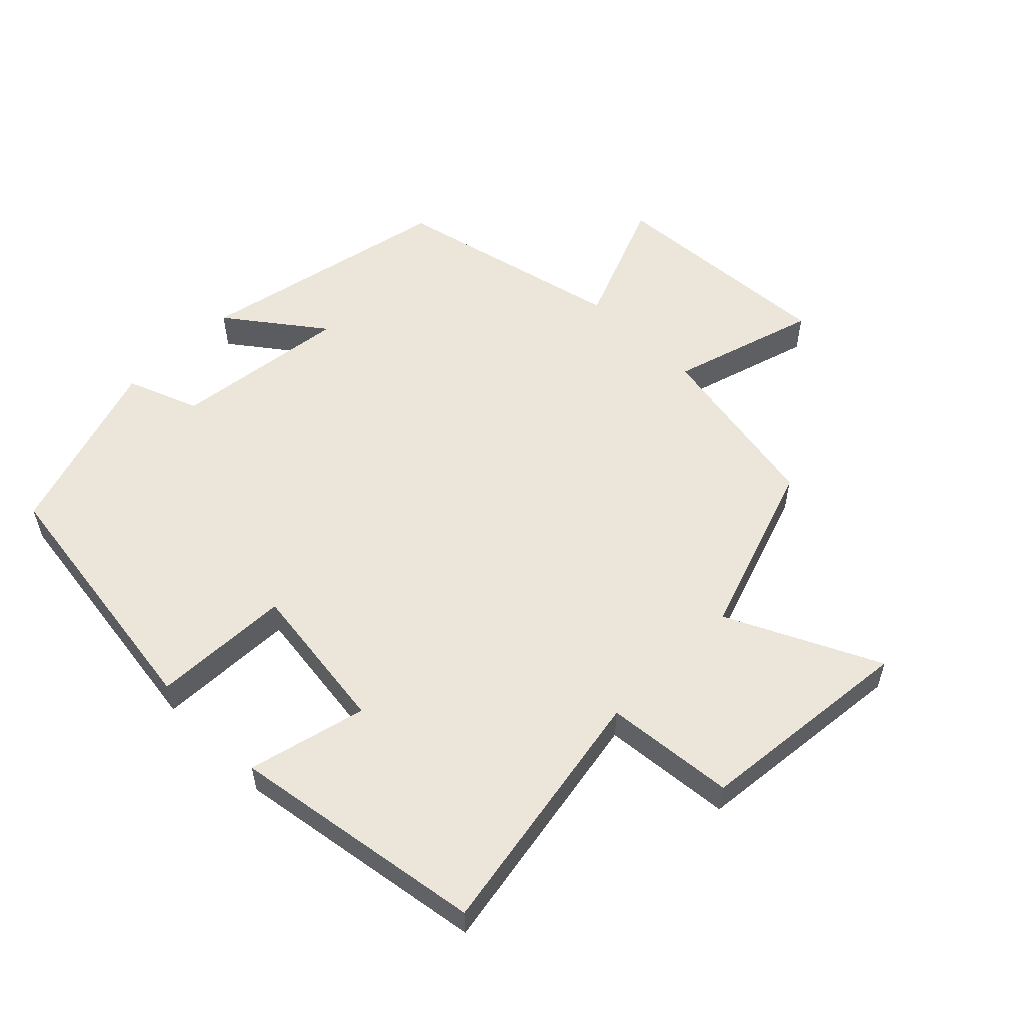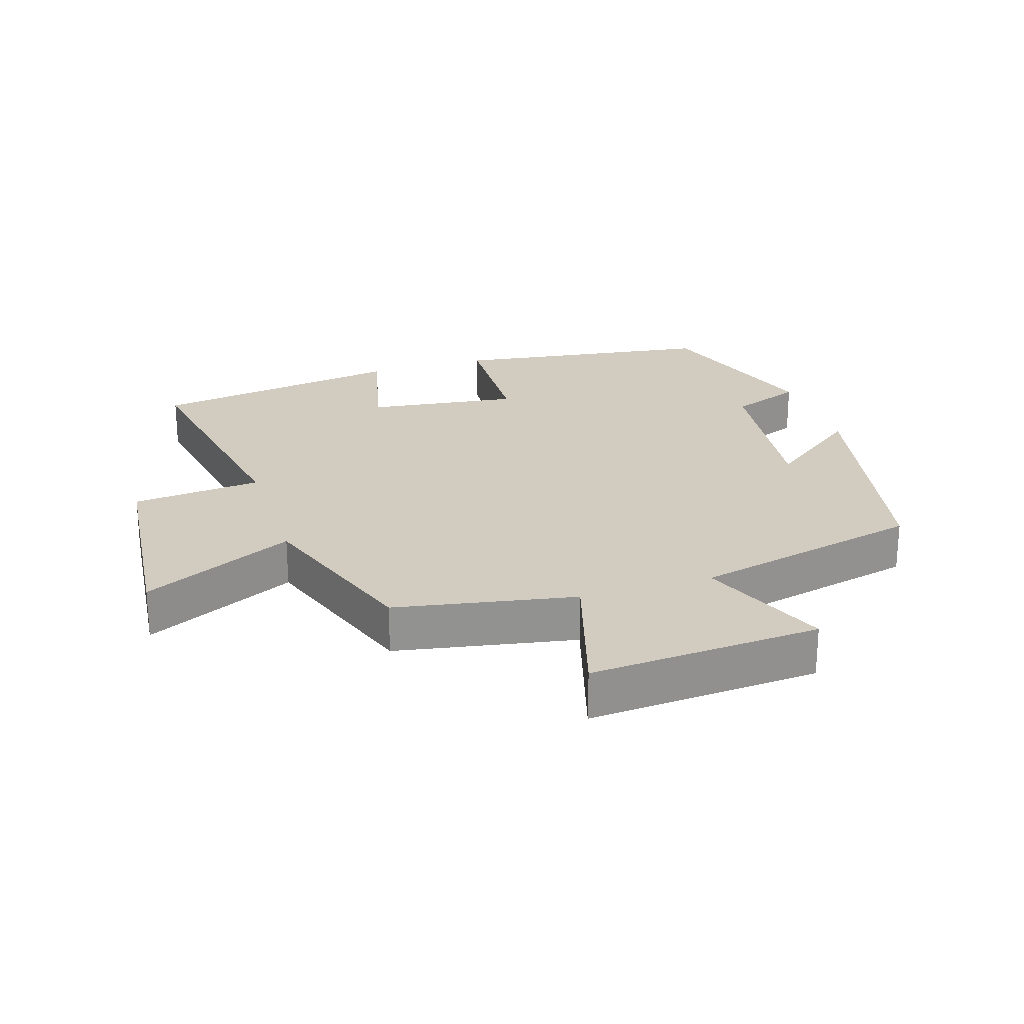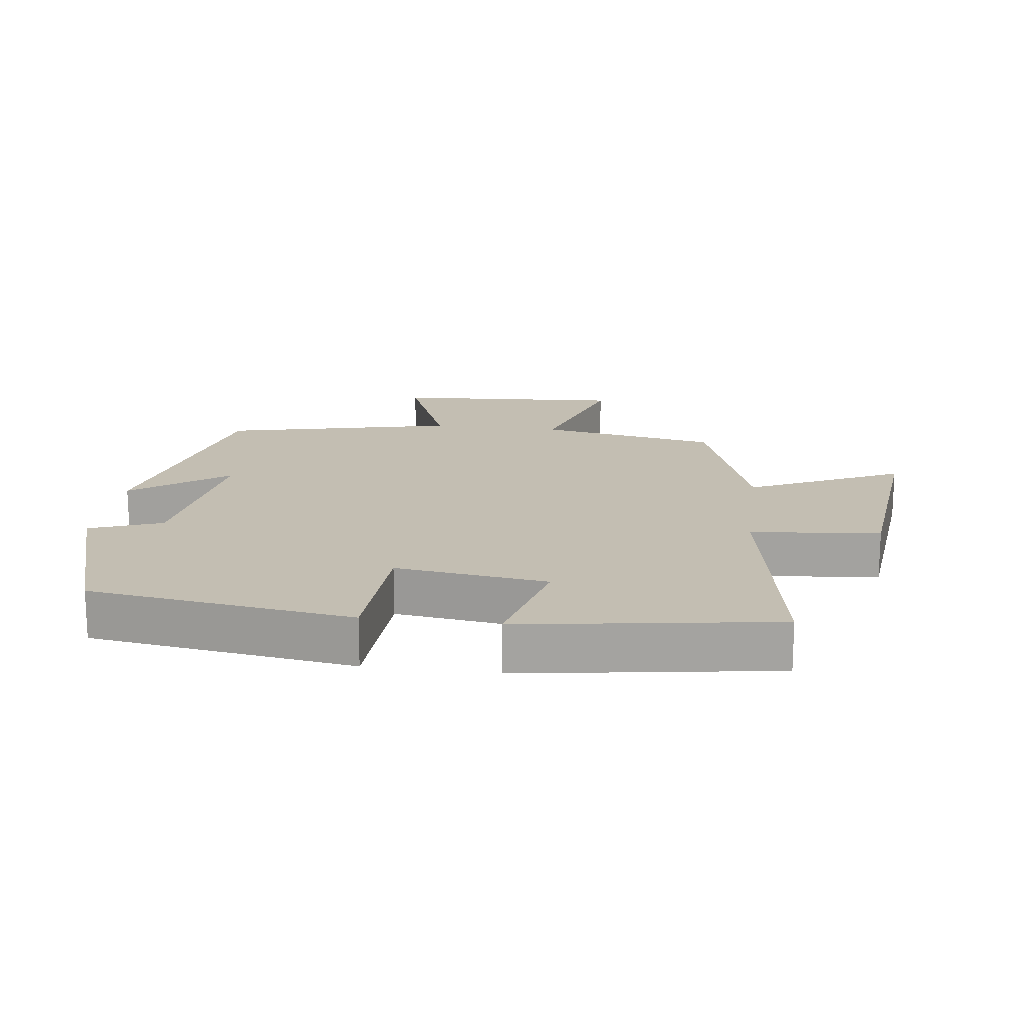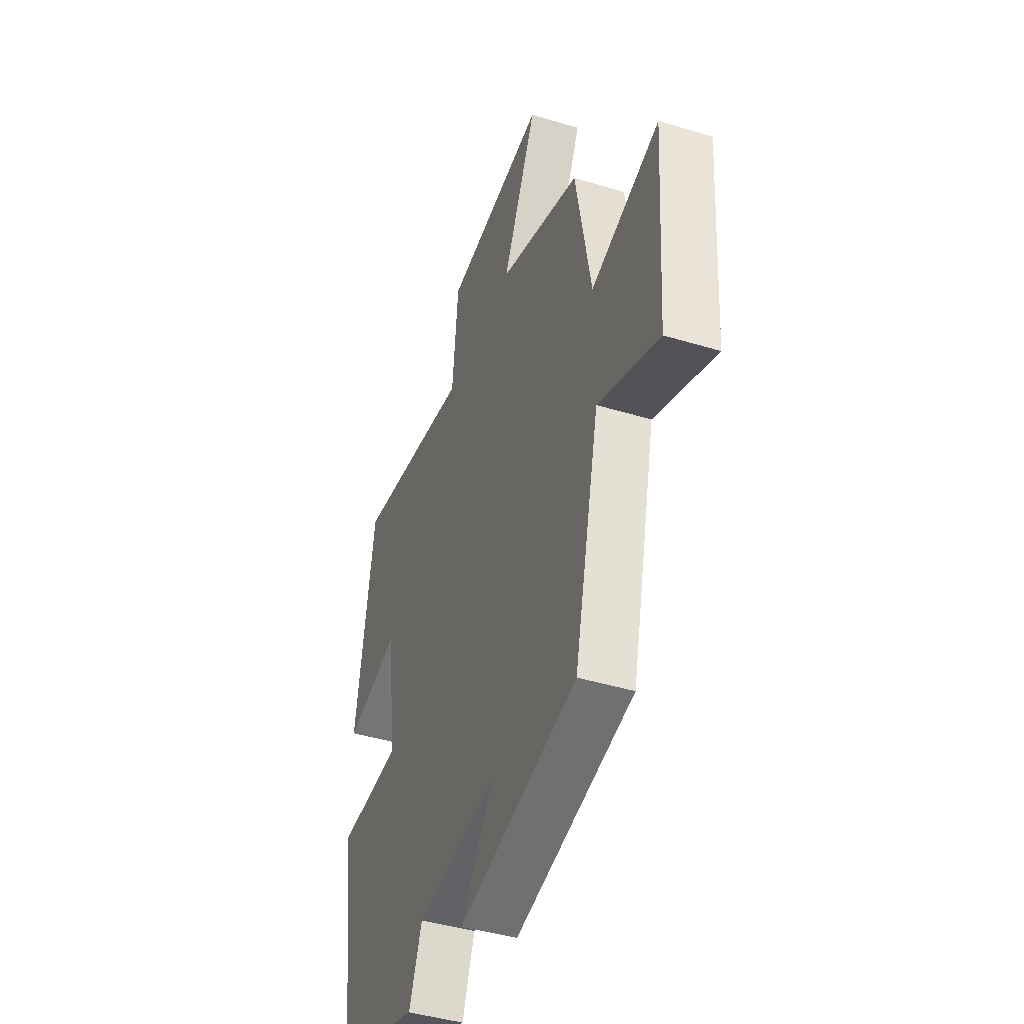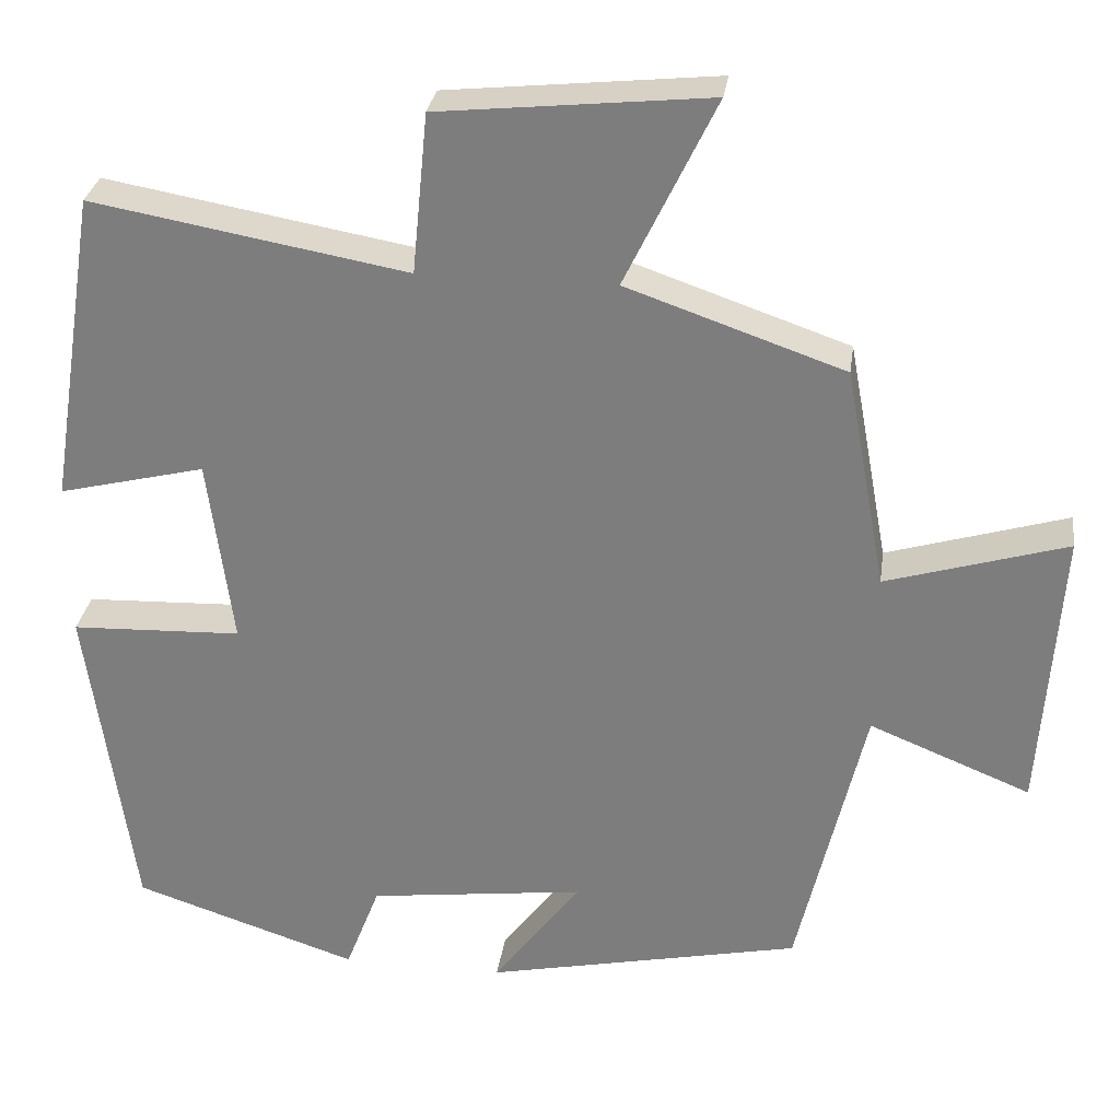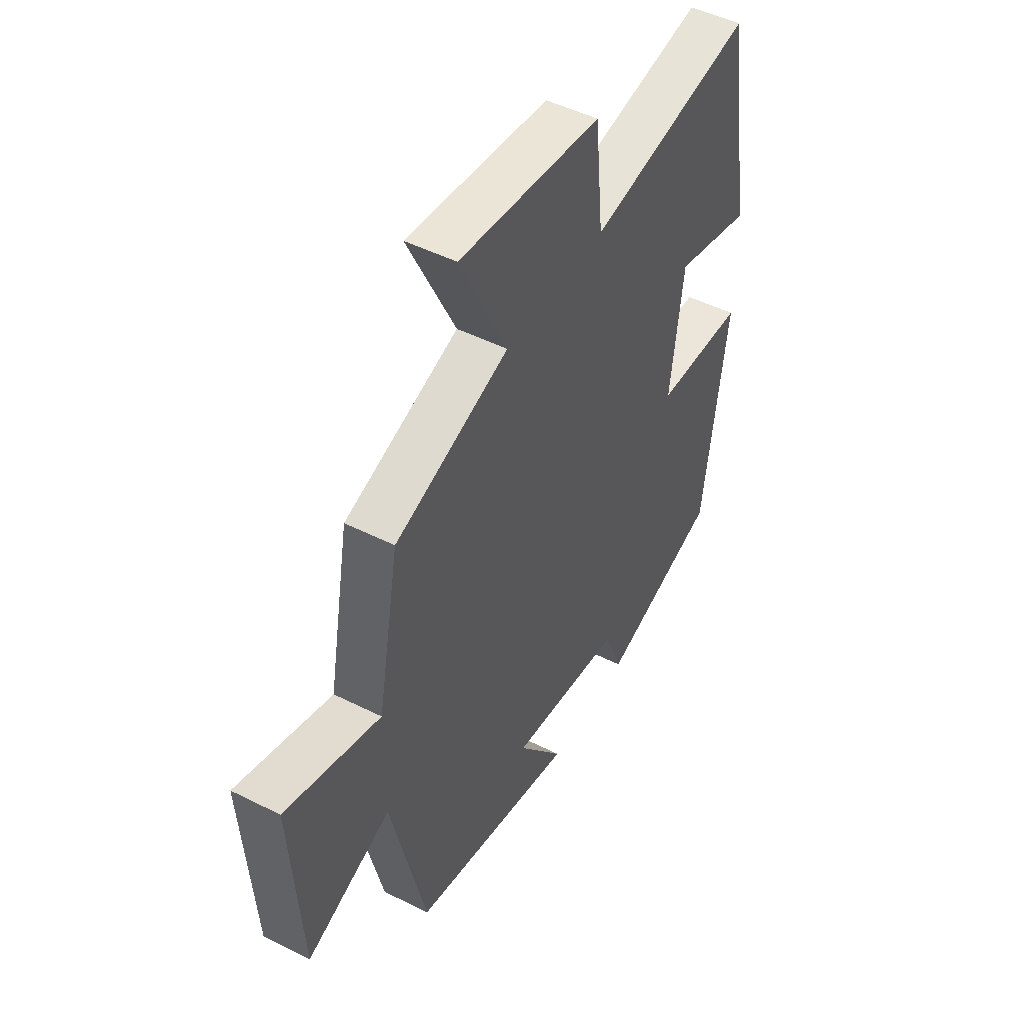
<metadata>
{"format":"obj","ext":"obj","renderer":"f3d","projection":"perspective","resolution":1024,"background":"white","views":[{"elev":55.5,"azim":-45.1,"up":"+Y"},{"elev":24.1,"azim":72.3,"up":"+Y"},{"elev":17.3,"azim":-82.4,"up":"+Y"},{"elev":-43.2,"azim":70.2,"up":"+Z"},{"elev":29.7,"azim":8.0,"up":"+Z"},{"elev":48.3,"azim":119.4,"up":"+Z"}]}
</metadata>
<code>
v 0.418 0.07 -0.418
v 0.031 0.07 -0.5
v 0.139 0.07 -0.357
v -0.127 0.07 -0.391
v -0.169 0.07 -0.5
v -0.444 0.07 -0.41
v -0.5 0.07 -0.011
v -0.291 0.07 -0.003
v -0.321 0.07 0.227
v -0.5 0.07 0.183
v -0.439 0.07 0.568
v -0.054 0.07 0.5
v -0.035 0.07 0.696
v 0.295 0.07 0.73
v 0.184 0.07 0.5
v 0.45 0.07 0.408
v 0.5 0.07 0.136
v 0.721 0.07 0.202
v 0.697 0.07 -0.148
v 0.5 0.07 -0.068
v 0.418 0 -0.418
v 0.031 0 -0.5
v 0.139 0 -0.357
v -0.127 0 -0.391
v -0.169 0 -0.5
v -0.444 0 -0.41
v -0.5 0 -0.011
v -0.291 0 -0.003
v -0.321 0 0.227
v -0.5 0 0.183
v -0.439 0 0.568
v -0.054 0 0.5
v -0.035 0 0.696
v 0.295 0 0.73
v 0.184 0 0.5
v 0.45 0 0.408
v 0.5 0 0.136
v 0.721 0 0.202
v 0.697 0 -0.148
v 0.5 0 -0.068
f 17 18 19 20
f 15 16 17 20
f 15 20 1
f 12 13 14 15
f 12 15 1
f 9 10 11 12
f 8 9 12 1
f 4 5 6 7
f 3 4 7 8
f 1 2 3
f 1 3 8
f 40 39 38 37
f 40 37 36 35
f 21 40 35
f 35 34 33 32
f 21 35 32
f 32 31 30 29
f 21 32 29 28
f 27 26 25 24
f 28 27 24 23
f 23 22 21
f 28 23 21
f 1 21 22 2
f 2 22 23 3
f 3 23 24 4
f 4 24 25 5
f 5 25 26 6
f 6 26 27 7
f 7 27 28 8
f 8 28 29 9
f 9 29 30 10
f 10 30 31 11
f 11 31 32 12
f 12 32 33 13
f 13 33 34 14
f 14 34 35 15
f 15 35 36 16
f 16 36 37 17
f 17 37 38 18
f 18 38 39 19
f 19 39 40 20
f 20 40 21 1

</code>
